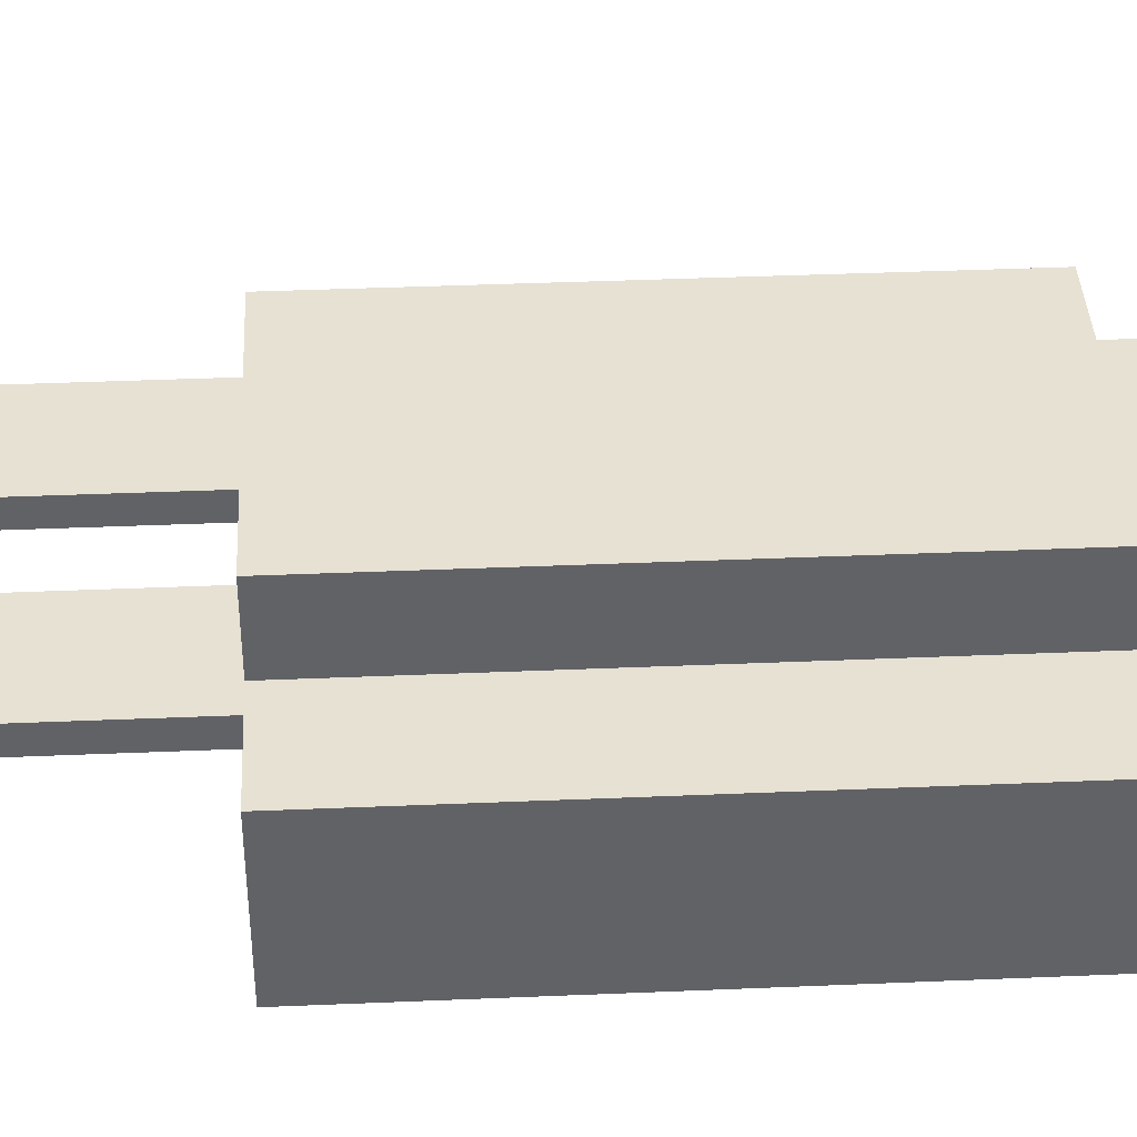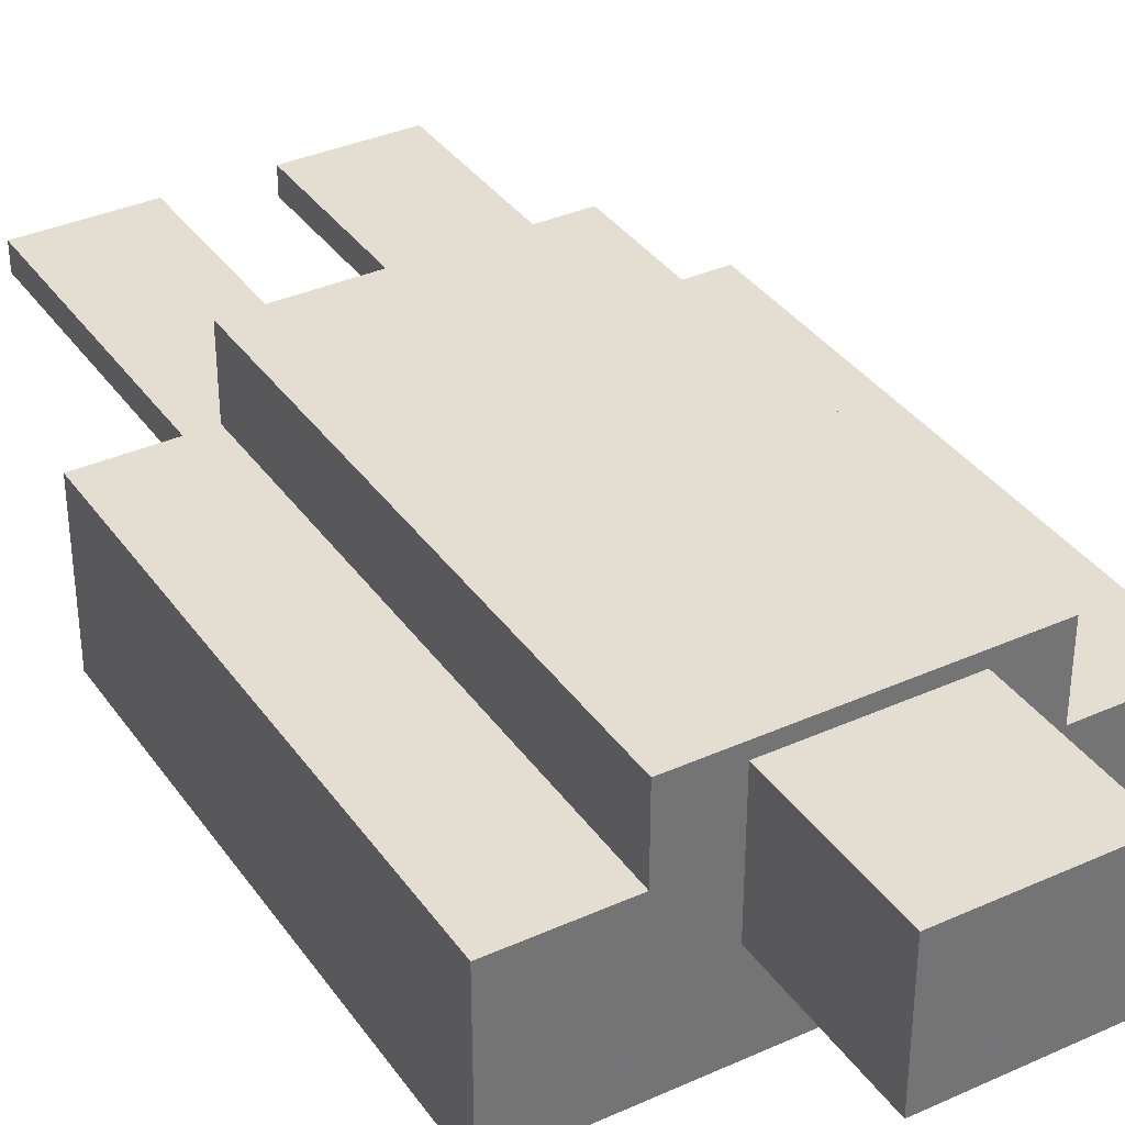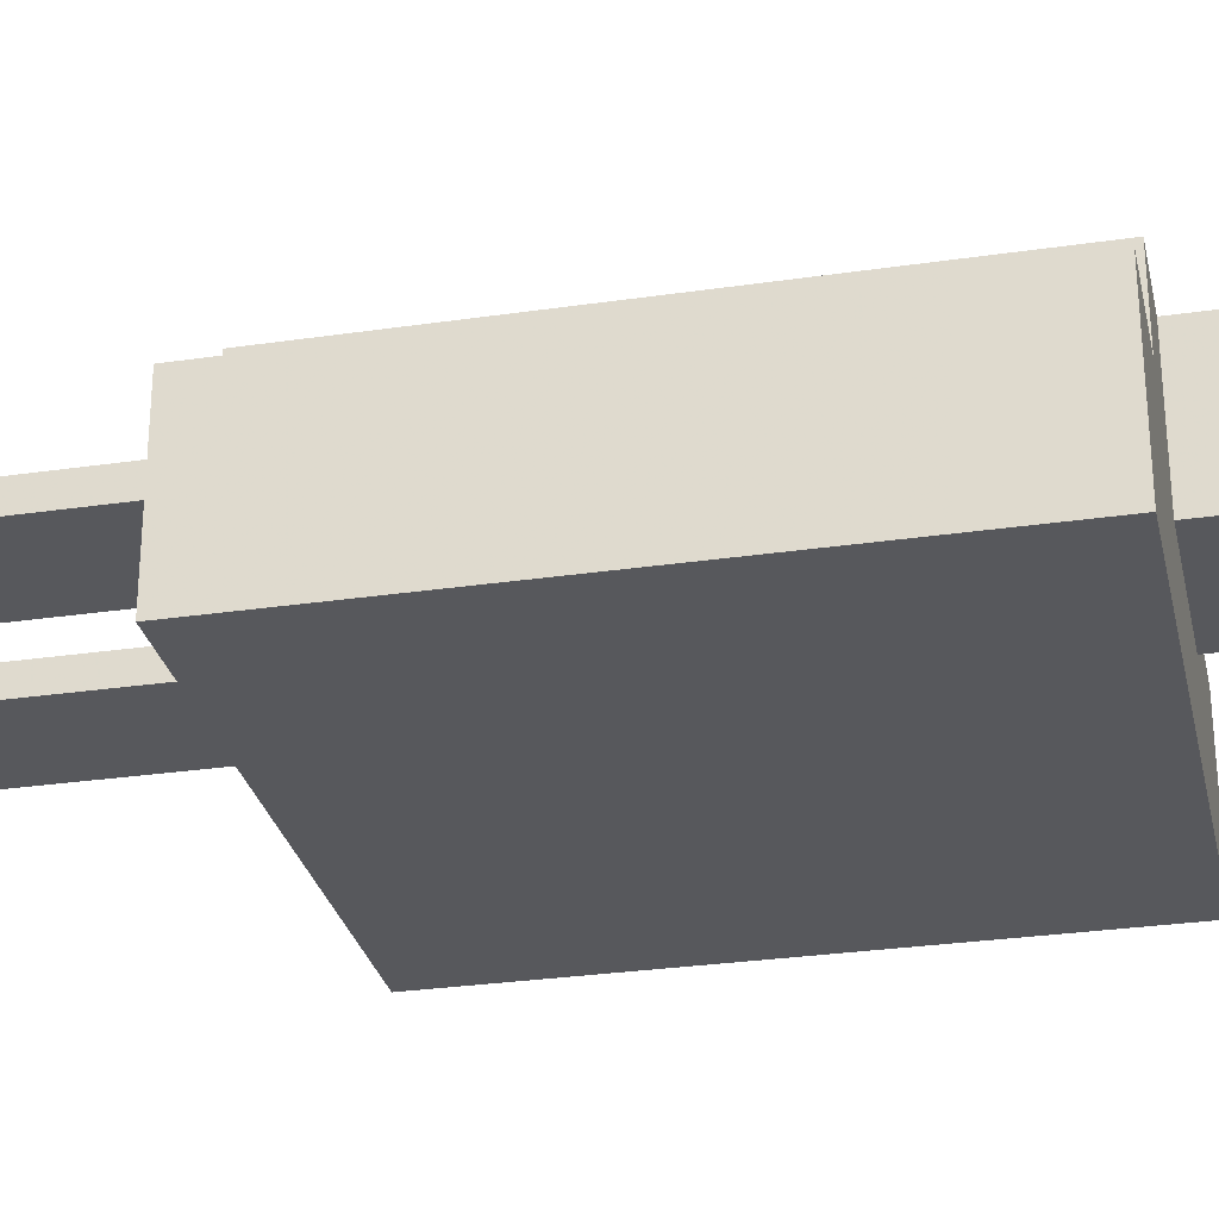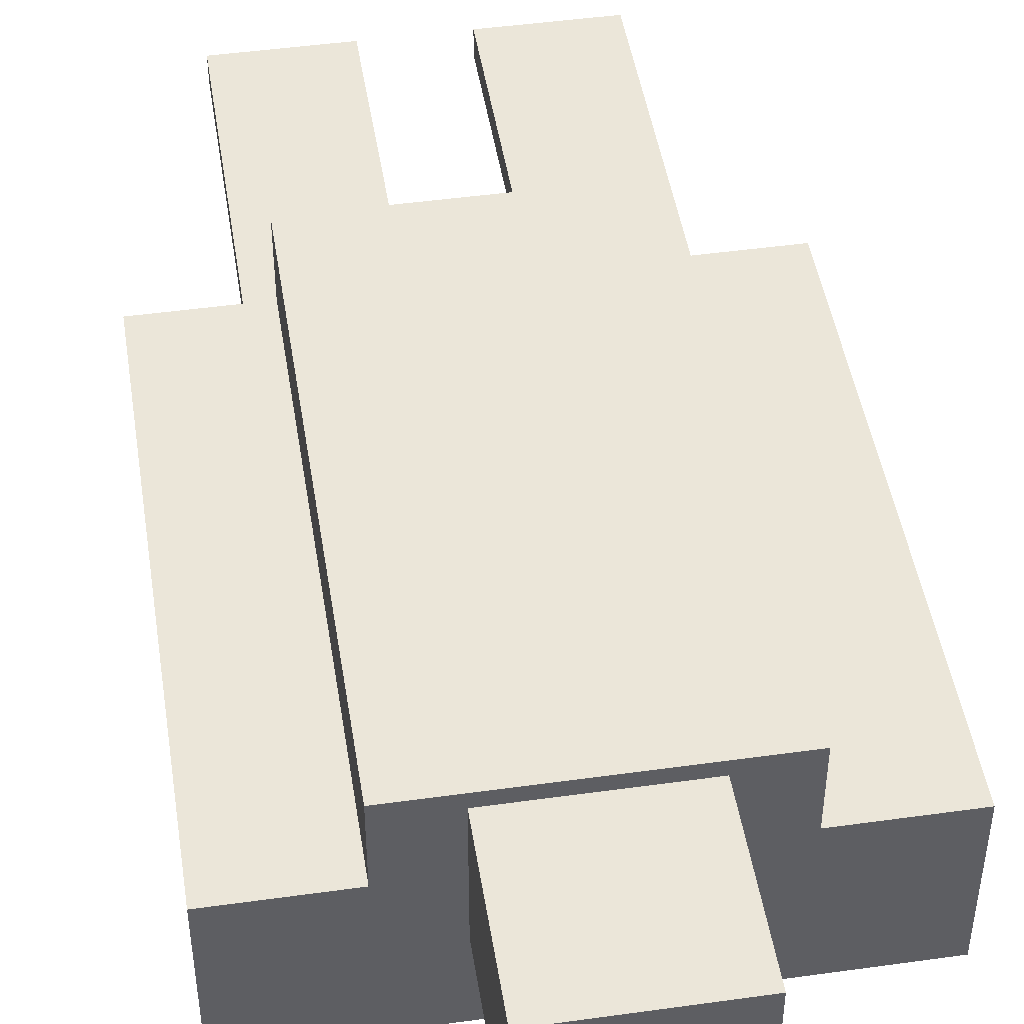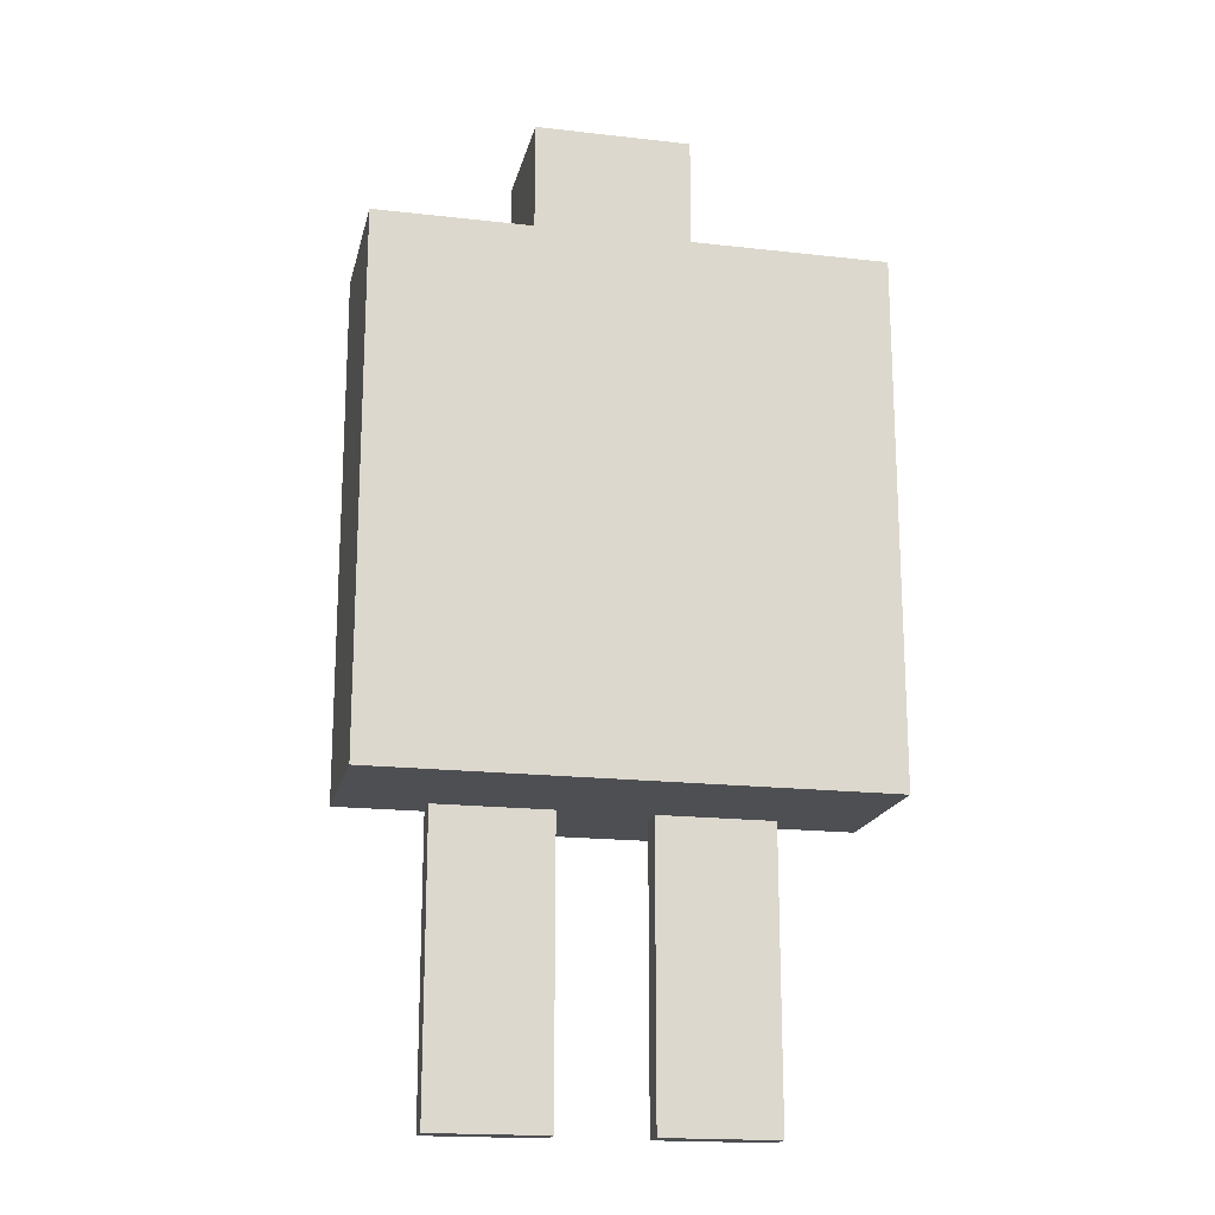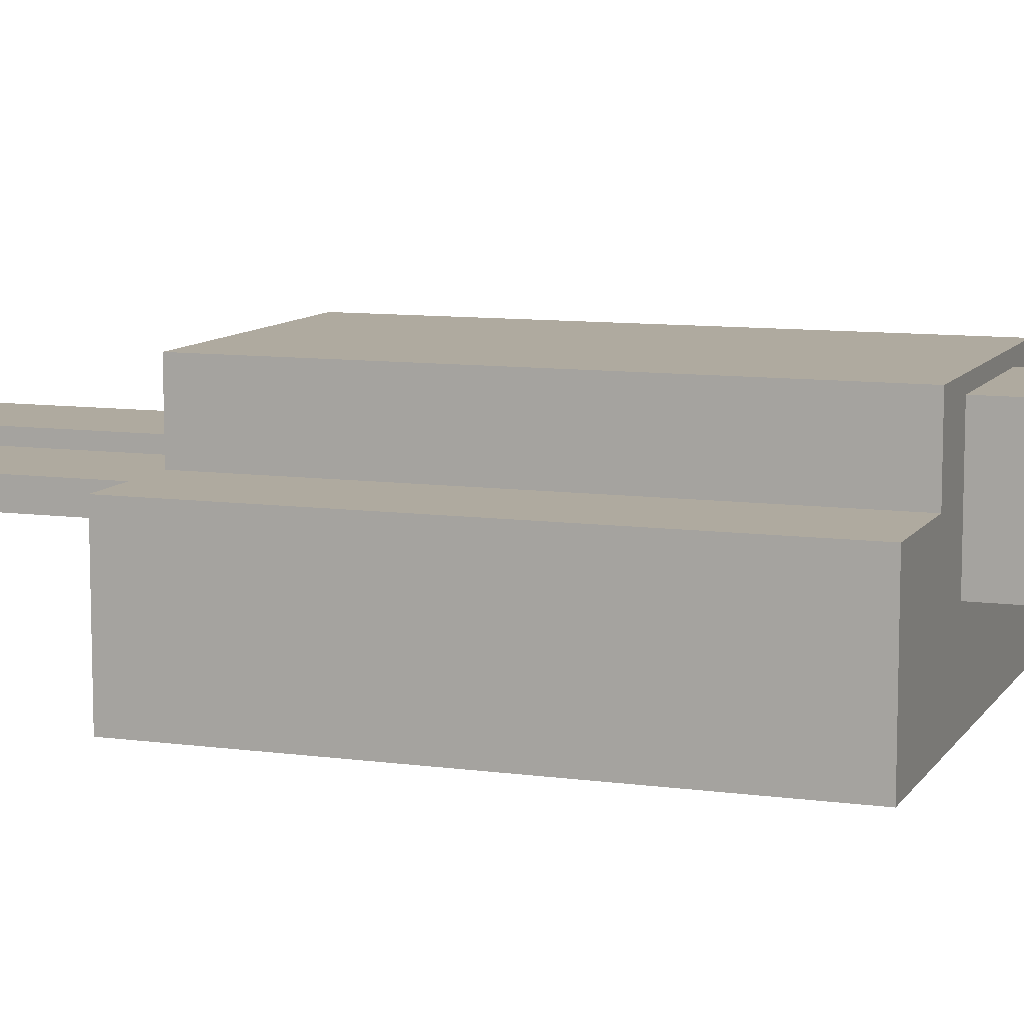
<metadata>
{"format":"obj","ext":"obj","renderer":"f3d","projection":"perspective","resolution":1024,"background":"white","views":[{"elev":39.6,"azim":-93.0,"up":"+Y"},{"elev":36.0,"azim":-30.5,"up":"+Y"},{"elev":-28.8,"azim":-77.6,"up":"+Y"},{"elev":46.9,"azim":-9.0,"up":"+Y"},{"elev":-18.2,"azim":-12.5,"up":"+Z"},{"elev":9.4,"azim":-70.2,"up":"+Y"}]}
</metadata>
<code>
o turtle.001_Cube.016
v 0.5938 -0.3316 0.6235
v 0.5938 -0.7066 0.6235
v 0.5938 -0.3316 -0.6235
v 0.5938 -0.7066 -0.6235
v -0.5938 -0.3316 0.6235
v -0.5938 -0.7066 0.6235
v -0.5938 -0.3316 -0.6235
v -0.5938 -0.7066 -0.6235
v 0.1875 -0.1753 0.9992
v 0.1875 -0.4878 0.9992
v 0.1875 -0.1753 0.6258
v 0.1875 -0.4878 0.6258
v -0.1875 -0.1753 0.9992
v -0.1875 -0.4878 0.9992
v -0.1875 -0.1753 0.6258
v -0.1875 -0.4878 0.6258
v 0.3325 -0.3316 0.6235
v 0.3325 -0.3316 -0.6235
v -0.3325 -0.3316 0.6235
v -0.3325 -0.3316 -0.6235
v 0.3325 -0.1441 -0.6235
v 0.3325 -0.1441 0.6235
v -0.3325 -0.1441 -0.6235
v -0.3325 -0.1441 0.6235
v -0.1103 -0.3438 -1.317
v -0.1103 -0.4062 -1.317
v -0.1103 -0.3438 -0.6234
v -0.1103 -0.4062 -0.6234
v -0.3897 -0.3438 -1.317
v -0.3897 -0.4062 -1.317
v -0.3897 -0.3438 -0.6234
v -0.3897 -0.4062 -0.6234
v 0.1103 -0.3438 -1.317
v 0.1103 -0.4062 -1.317
v 0.1103 -0.3438 -0.6234
v 0.1103 -0.4062 -0.6234
v 0.3897 -0.3438 -1.317
v 0.3897 -0.4062 -1.317
v 0.3897 -0.3438 -0.6234
v 0.3897 -0.4062 -0.6234
f 3 2 1
f 7 4 3
f 5 8 7
f 1 6 5
f 1 7 3
f 6 4 8
f 11 10 9
f 13 16 15
f 9 14 13
f 9 15 11
f 14 12 16
f 22 23 21
f 23 19 20
f 22 18 17
f 24 17 19
f 21 20 18
f 3 4 2
f 7 8 4
f 5 6 8
f 1 2 6
f 1 5 7
f 6 2 4
f 11 12 10
f 13 14 16
f 9 10 14
f 9 13 15
f 14 10 12
f 22 24 23
f 23 24 19
f 22 21 18
f 24 22 17
f 21 23 20
f 26 27 25
f 32 29 31
f 30 25 29
f 31 25 27
f 32 26 30
f 35 34 33
f 37 40 39
f 33 38 37
f 33 39 35
f 40 34 36
f 26 28 27
f 32 30 29
f 30 26 25
f 31 29 25
f 32 28 26
f 35 36 34
f 37 38 40
f 33 34 38
f 33 37 39
f 40 38 34

</code>
